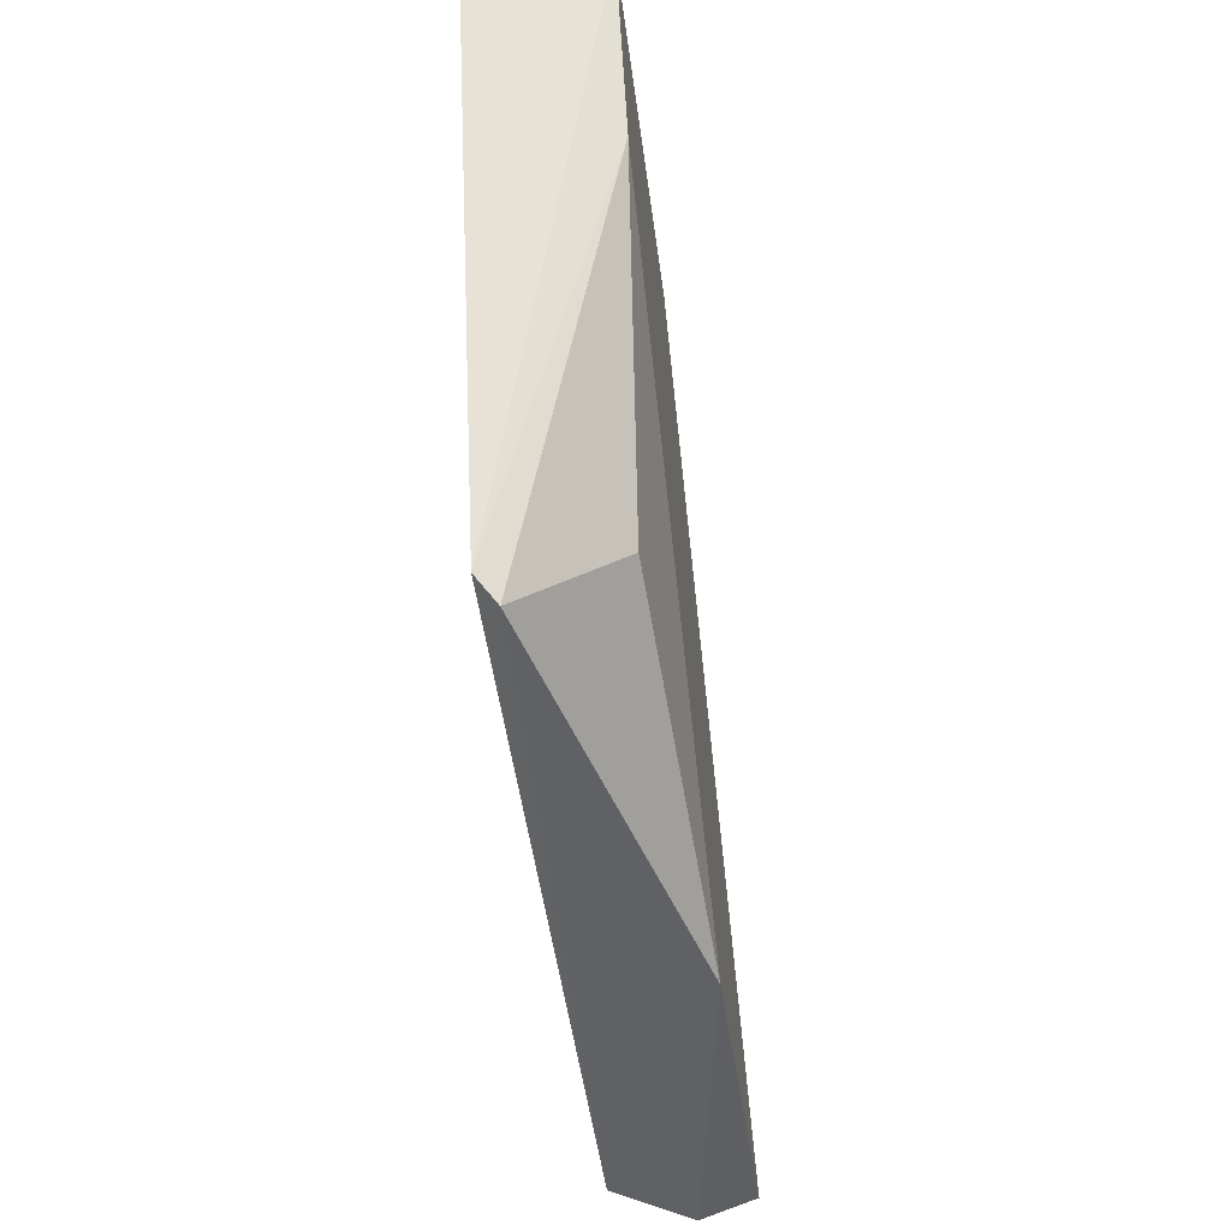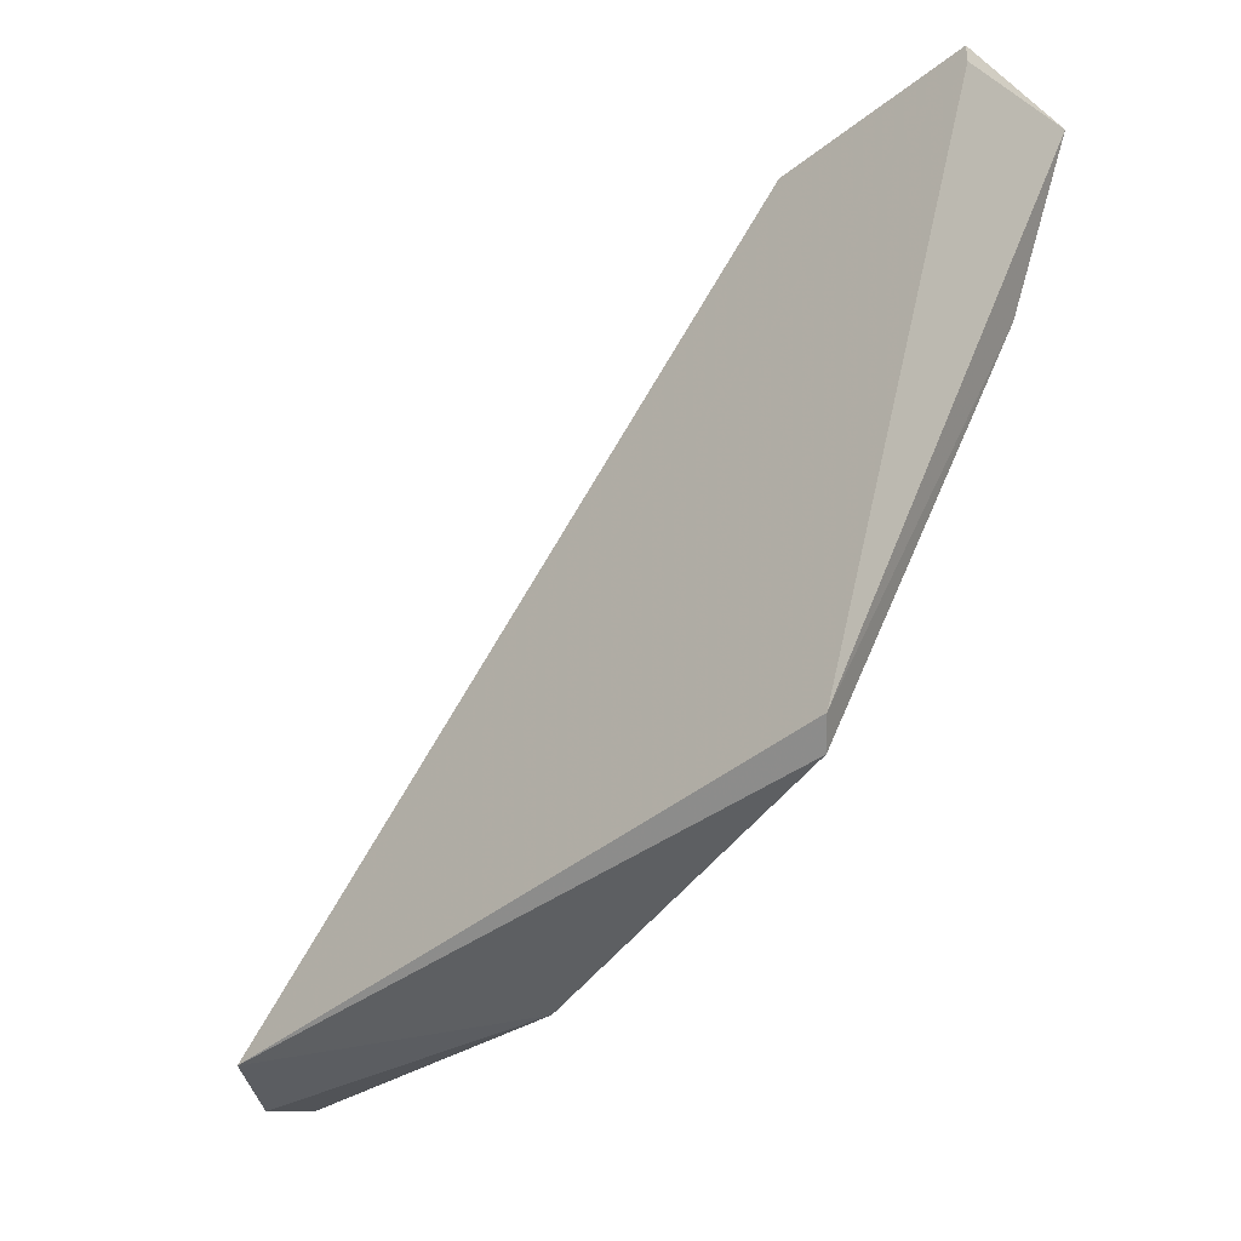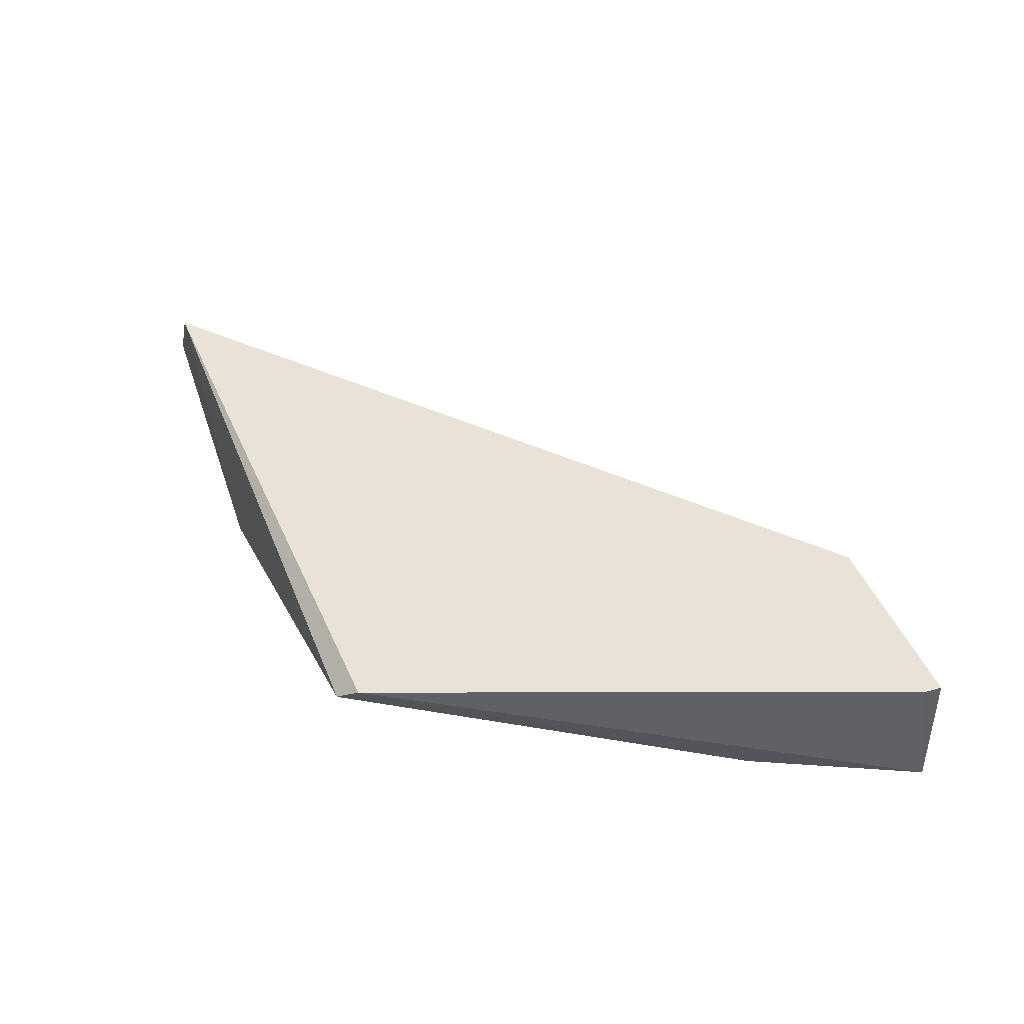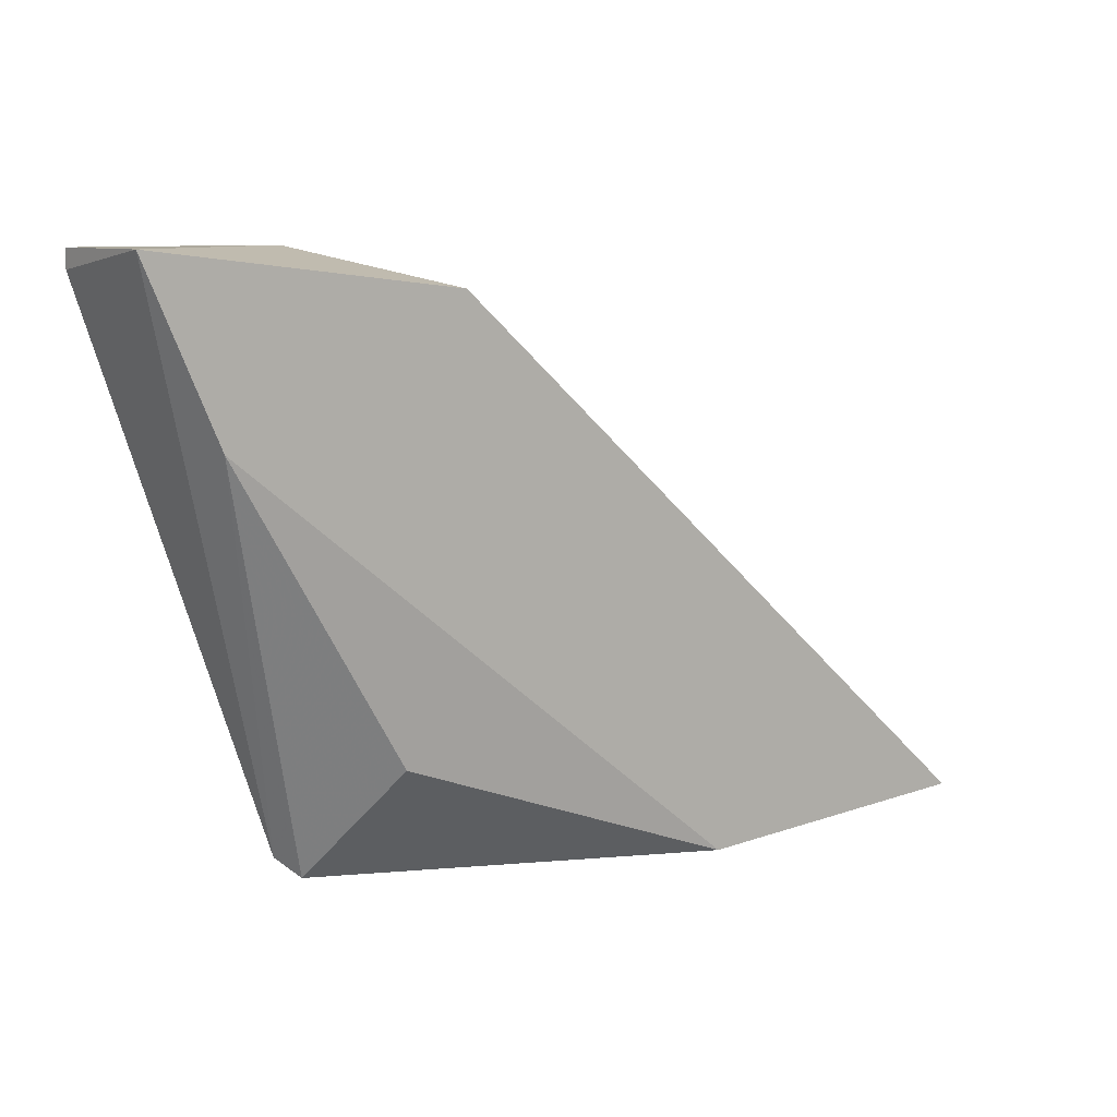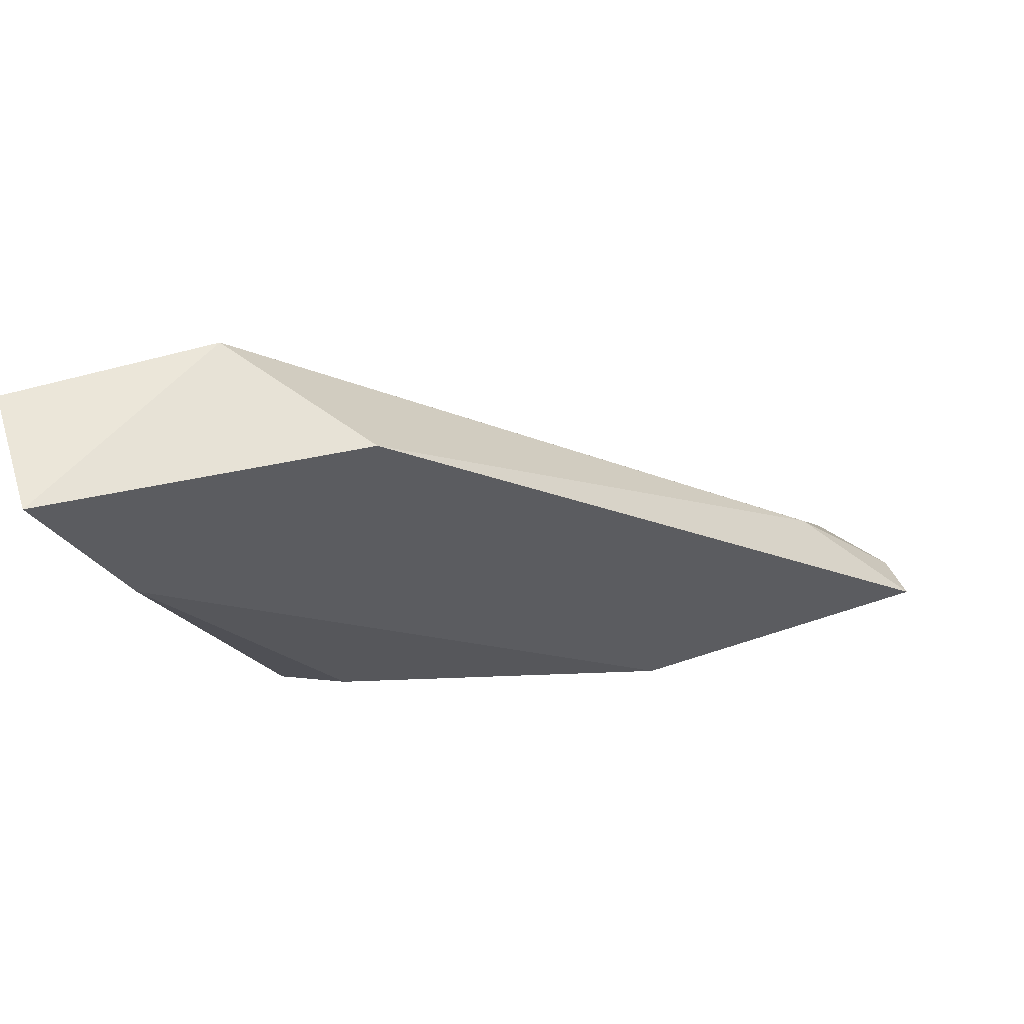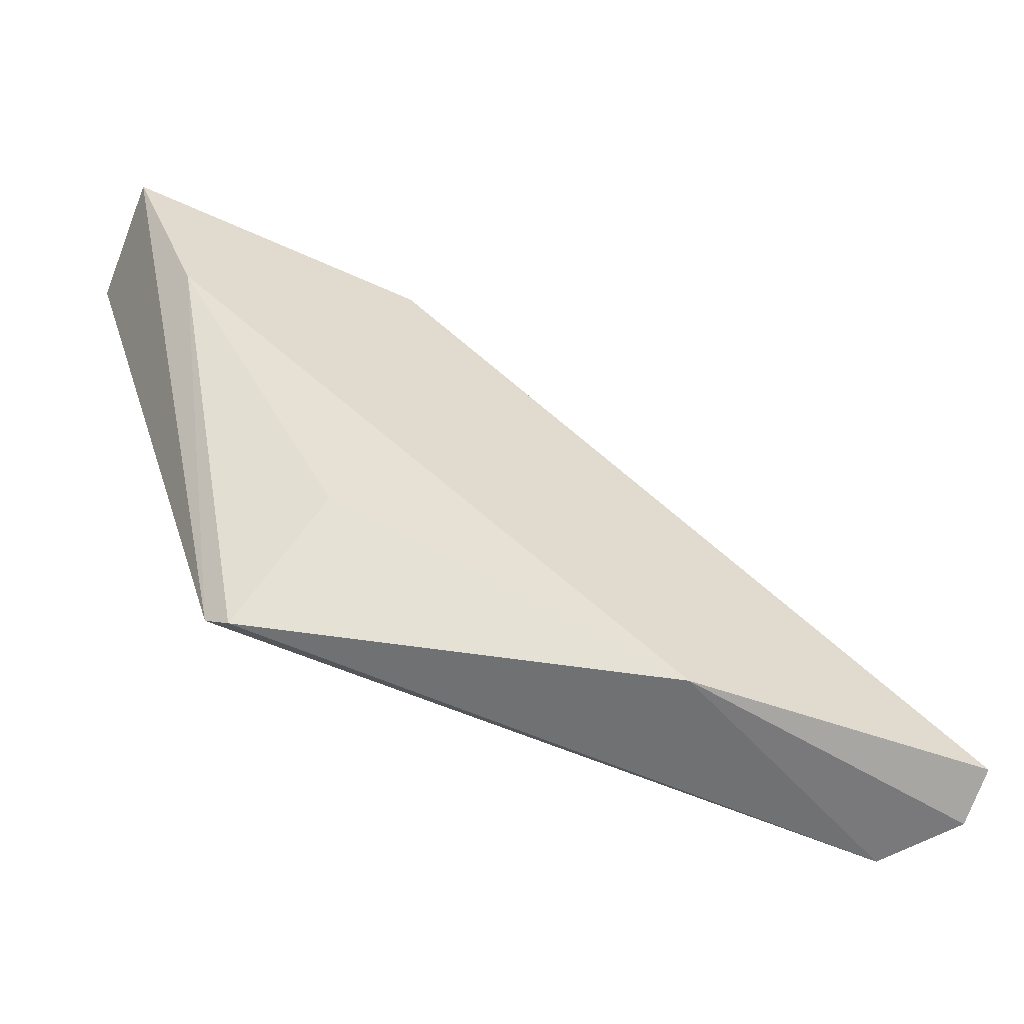
<metadata>
{"format":"obj","ext":"obj","renderer":"f3d","projection":"perspective","resolution":1024,"background":"white","views":[{"elev":-49.0,"azim":98.0,"up":"+Y"},{"elev":-36.1,"azim":45.7,"up":"+Y"},{"elev":41.4,"azim":70.9,"up":"+Z"},{"elev":8.8,"azim":143.1,"up":"+Y"},{"elev":55.3,"azim":162.3,"up":"+Y"},{"elev":-57.9,"azim":157.8,"up":"+Y"}]}
</metadata>
<code>
v 0.01097 0.02459 0.02332
v 0.04259 0.04483 0.02584
v 0.04259 0.04419 0.02584
v 0.04259 0.04483 0.02142
v 0.03562 0.02523 0.02521
v 0.02172 0.02459 0.02142
v 0.01286 0.02459 0.02584
v 0.03183 0.04356 0.02142
v 0.03562 0.04483 0.02584
v 0.03373 0.02902 0.02205
v 0.01097 0.02523 0.02142
v 0.03626 0.02586 0.02584
v 0.01476 0.02839 0.02395
v 0.04005 0.03914 0.02142
f 7 9 13
f 3 7 12
f 1 7 13
f 9 8 13
f 7 5 12
f 8 11 13
f 6 4 14
f 5 10 14
f 4 12 14
f 11 1 13
f 4 3 12
f 10 6 14
f 6 1 11
f 8 6 11
f 12 5 14
f 2 3 4
f 3 2 7
f 1 6 7
f 6 5 7
f 2 4 9
f 7 2 9
f 4 8 9
f 5 6 10
f 4 6 8

</code>
